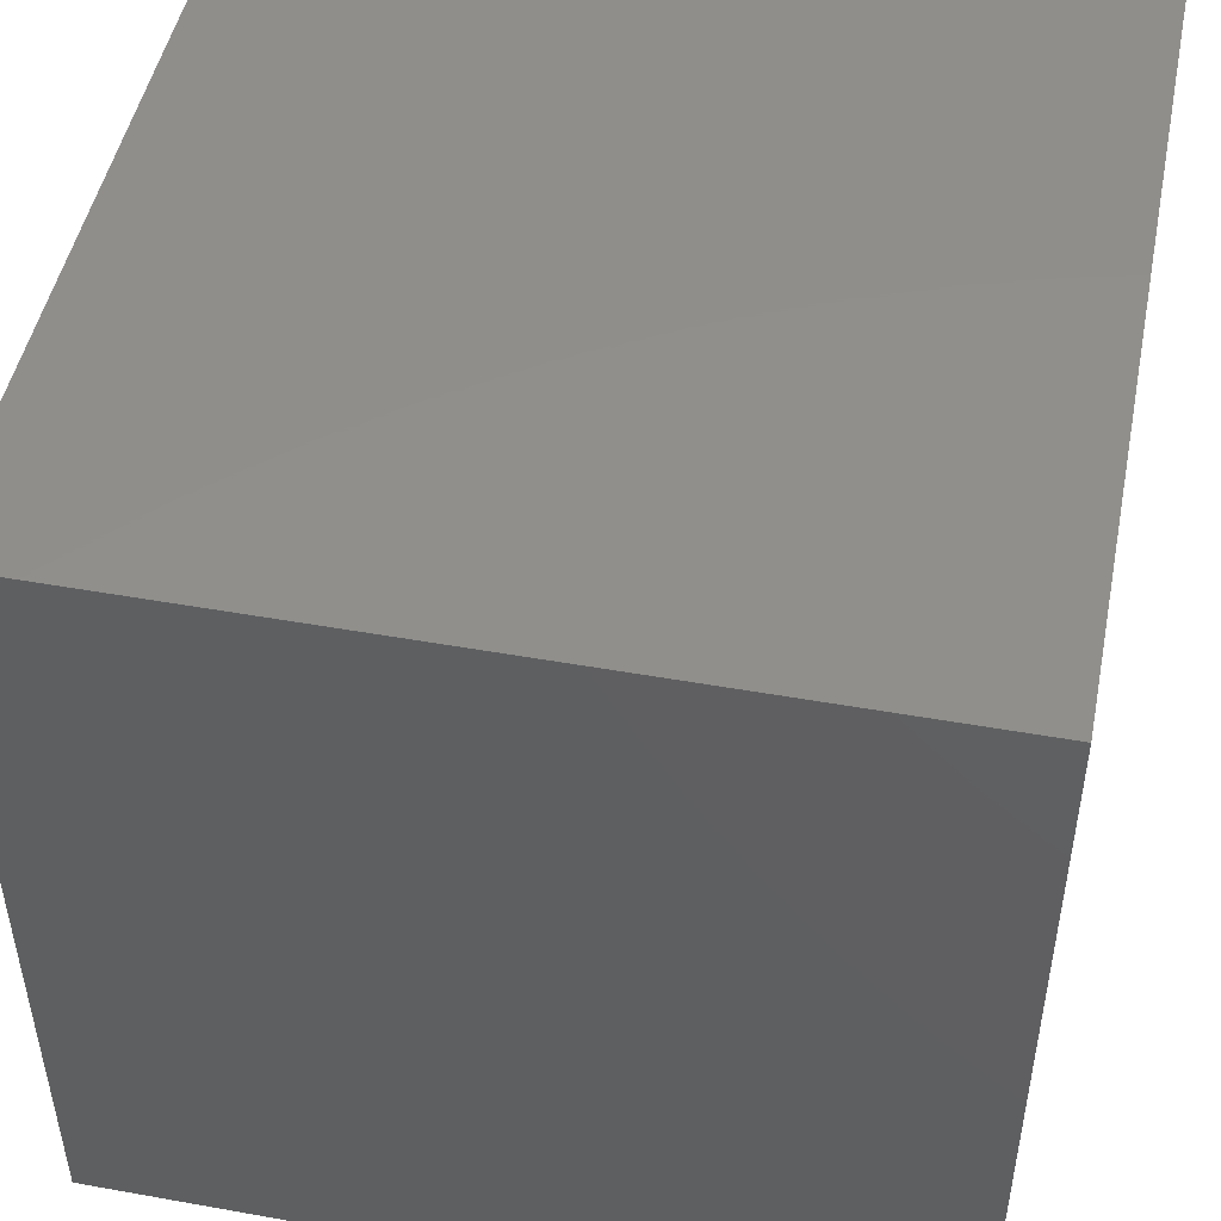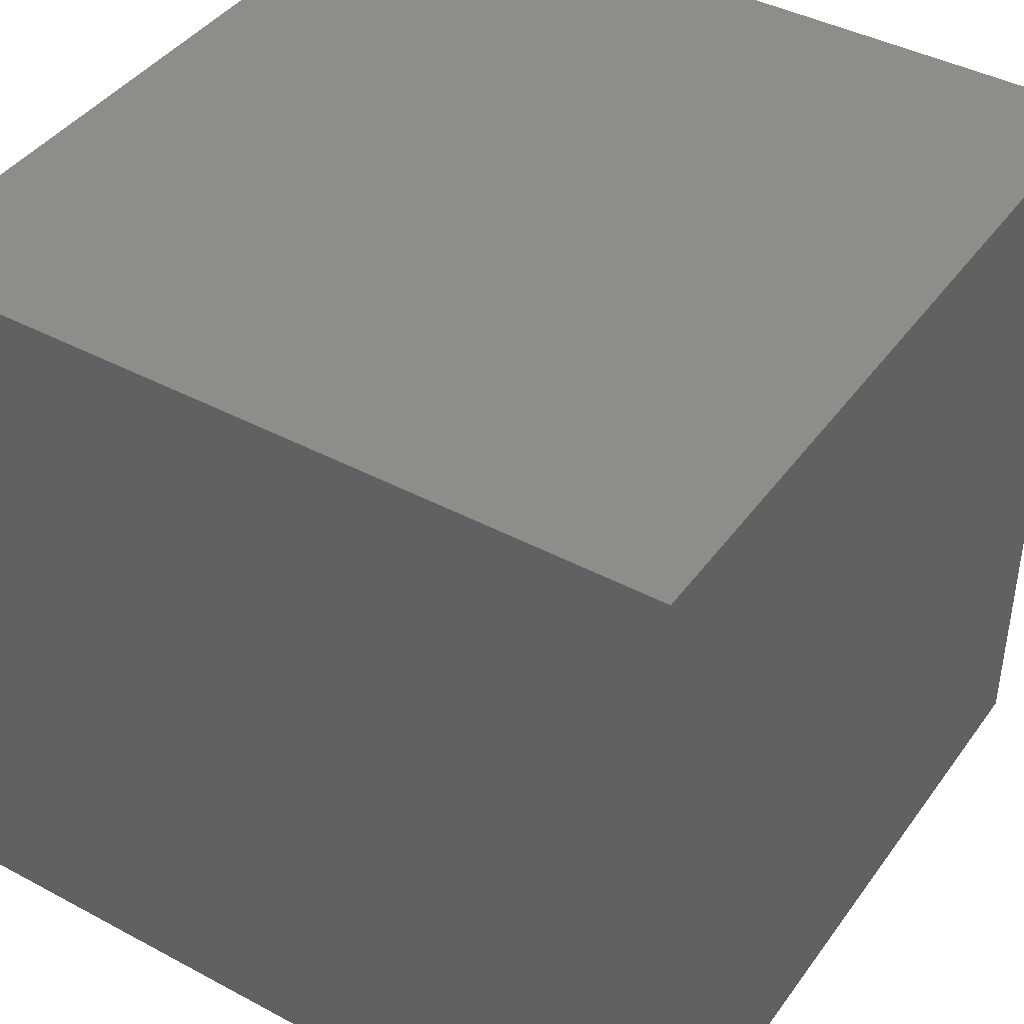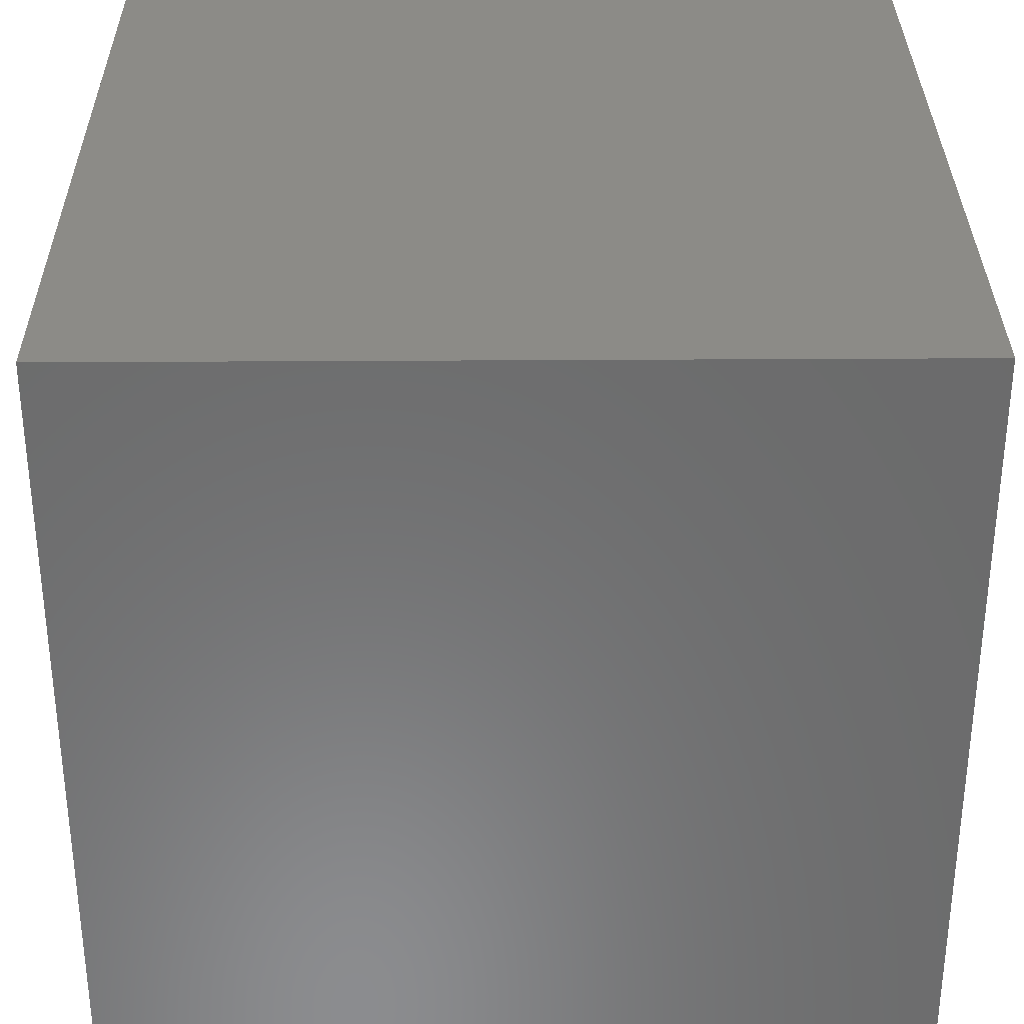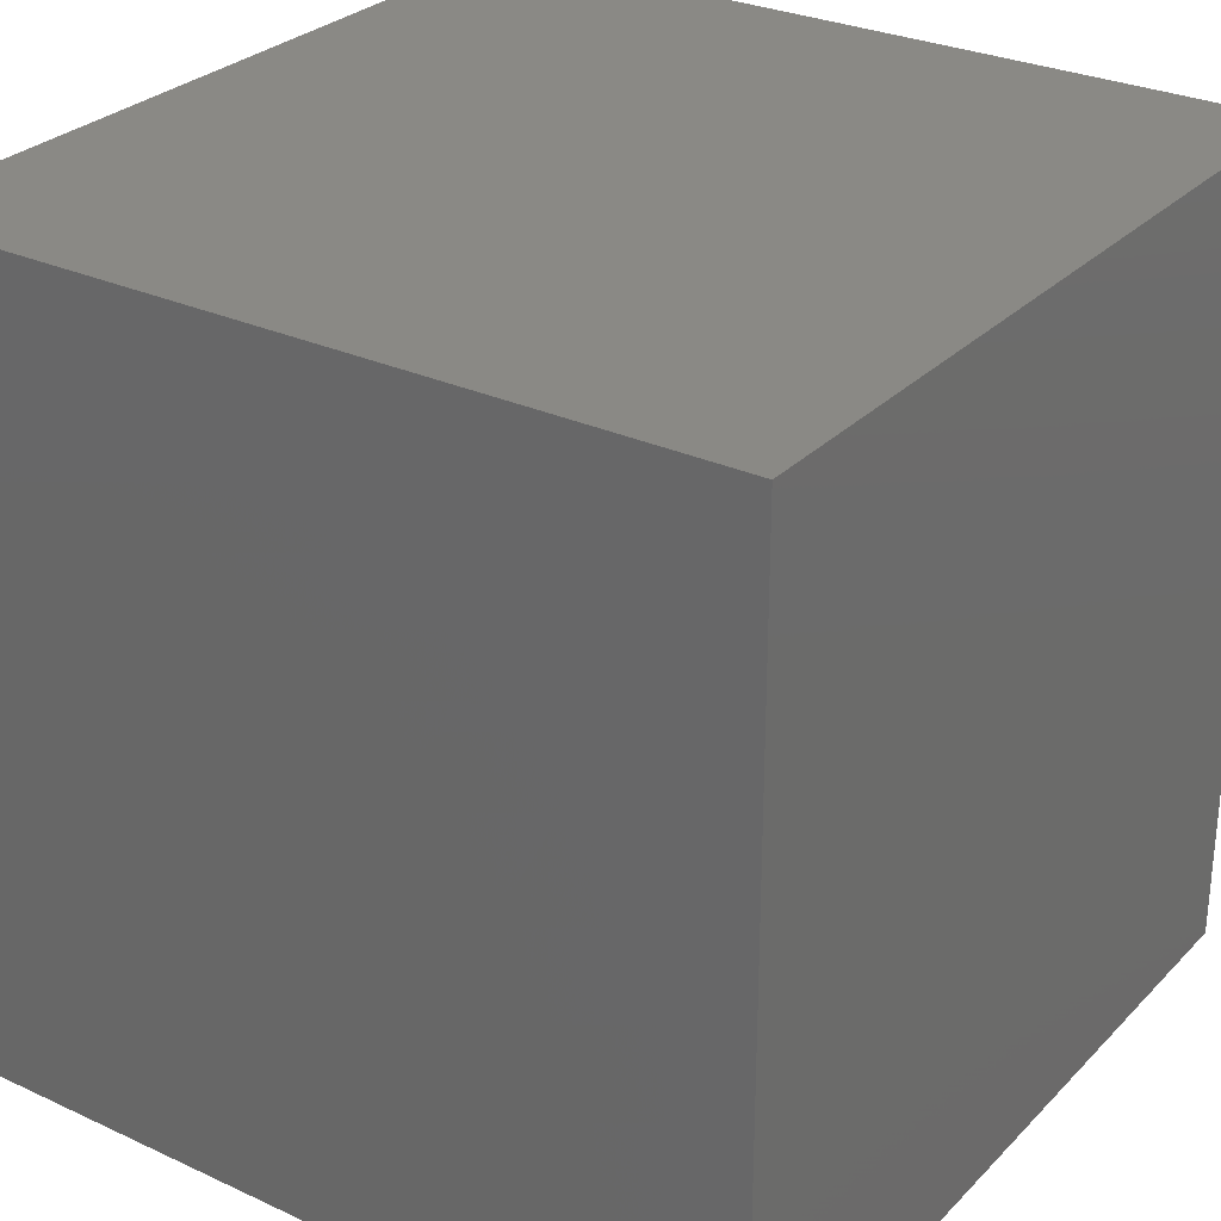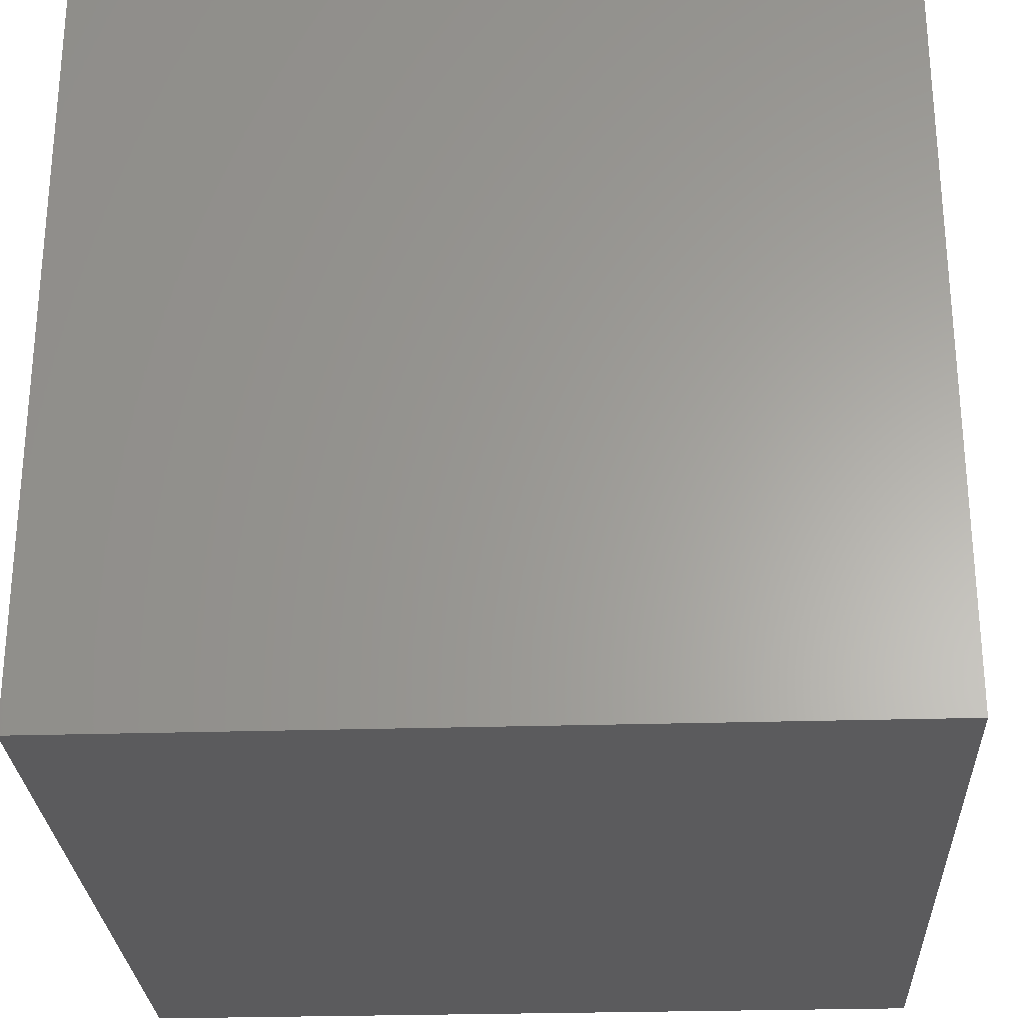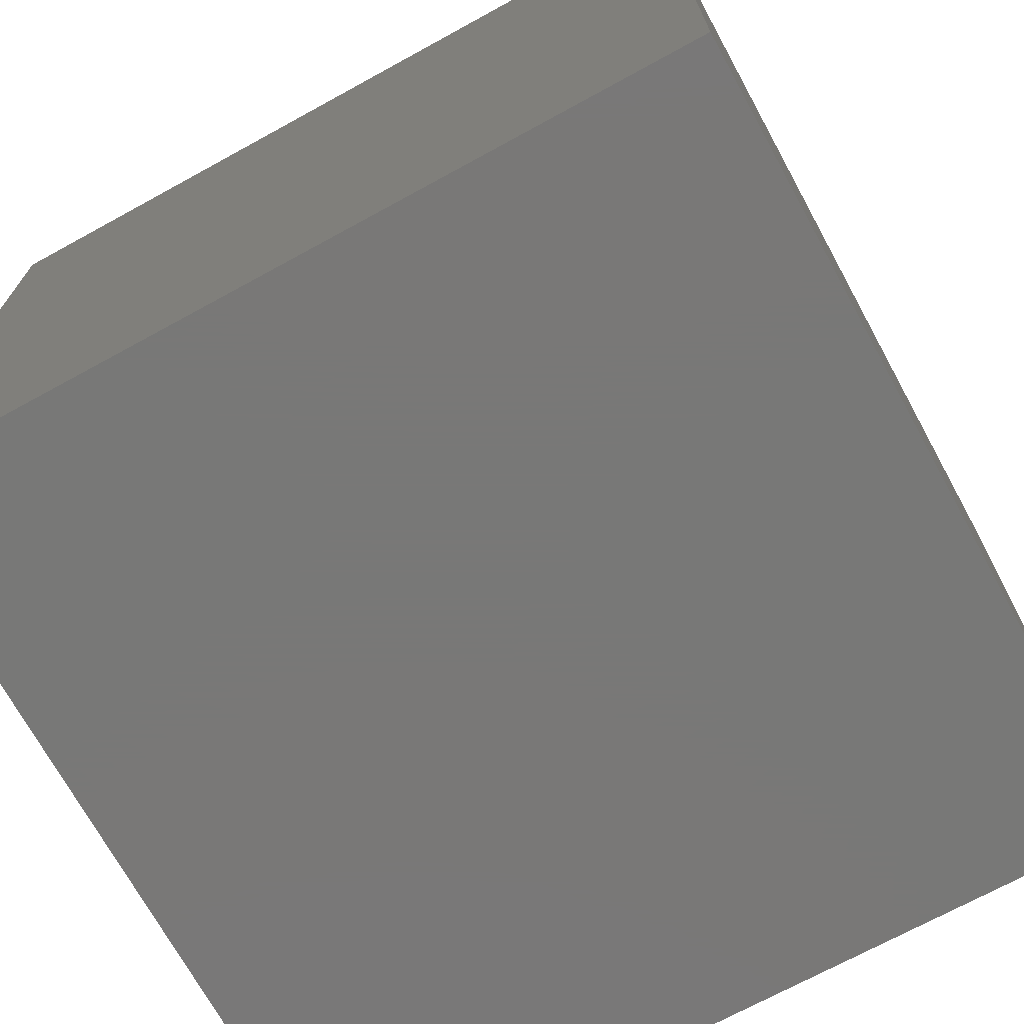
<metadata>
{"format":"stl","ext":"stl","renderer":"f3d","projection":"perspective","resolution":1024,"background":"white","views":[{"elev":48.4,"azim":11.3,"up":"+Z"},{"elev":41.8,"azim":-147.2,"up":"+Y"},{"elev":32.6,"azim":-90.5,"up":"+Z"},{"elev":28.8,"azim":124.6,"up":"+Z"},{"elev":-27.2,"azim":-87.3,"up":"+Y"},{"elev":-71.1,"azim":118.7,"up":"+Z"}]}
</metadata>
<code>
# stl→obj: 8 verts, 12 faces
v 0 9 1
v -1 9 1
v 0 8 1
v -1 8 1
v 0 8 0
v -1 8 0
v 0 9 0
v -1 9 0
f 1 2 3
f 3 2 4
f 5 6 7
f 7 6 8
f 4 6 3
f 3 6 5
f 2 8 4
f 4 8 6
f 1 7 2
f 2 7 8
f 3 5 1
f 1 5 7

</code>
